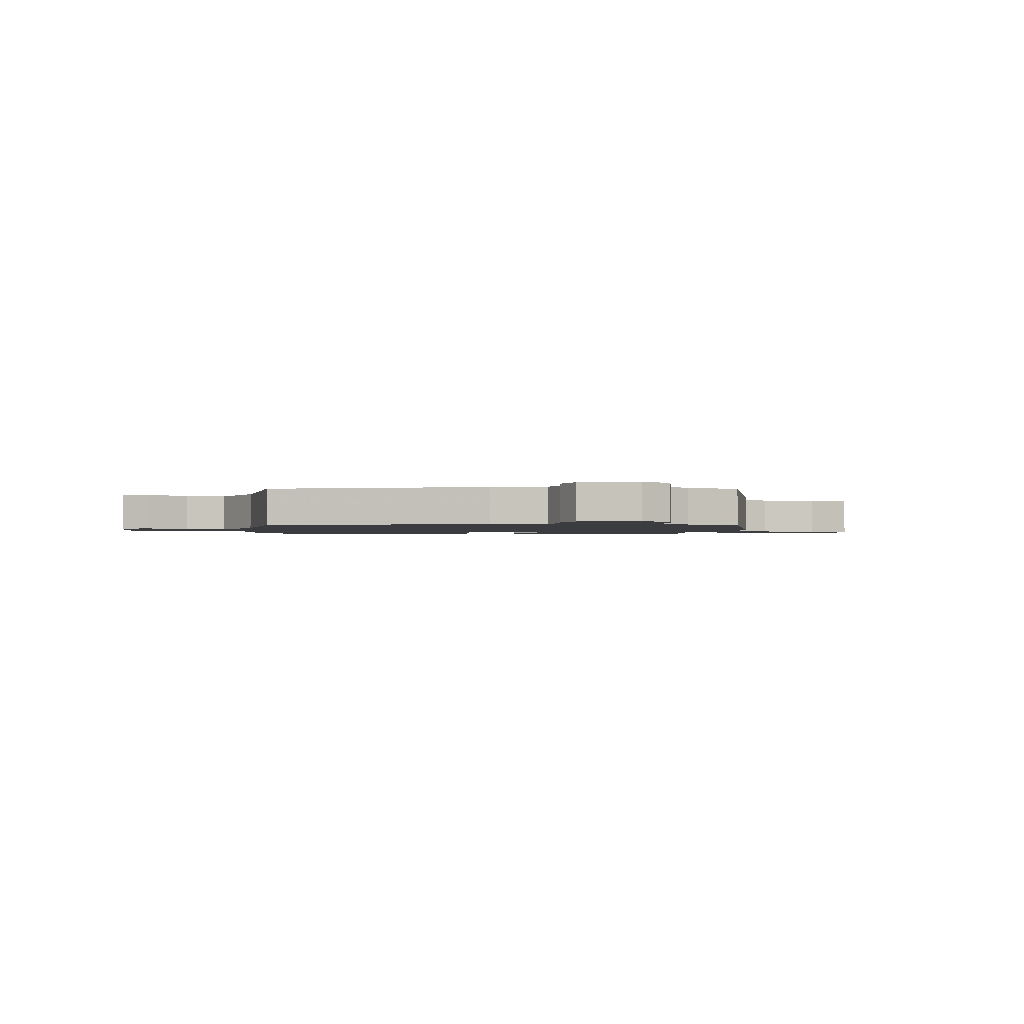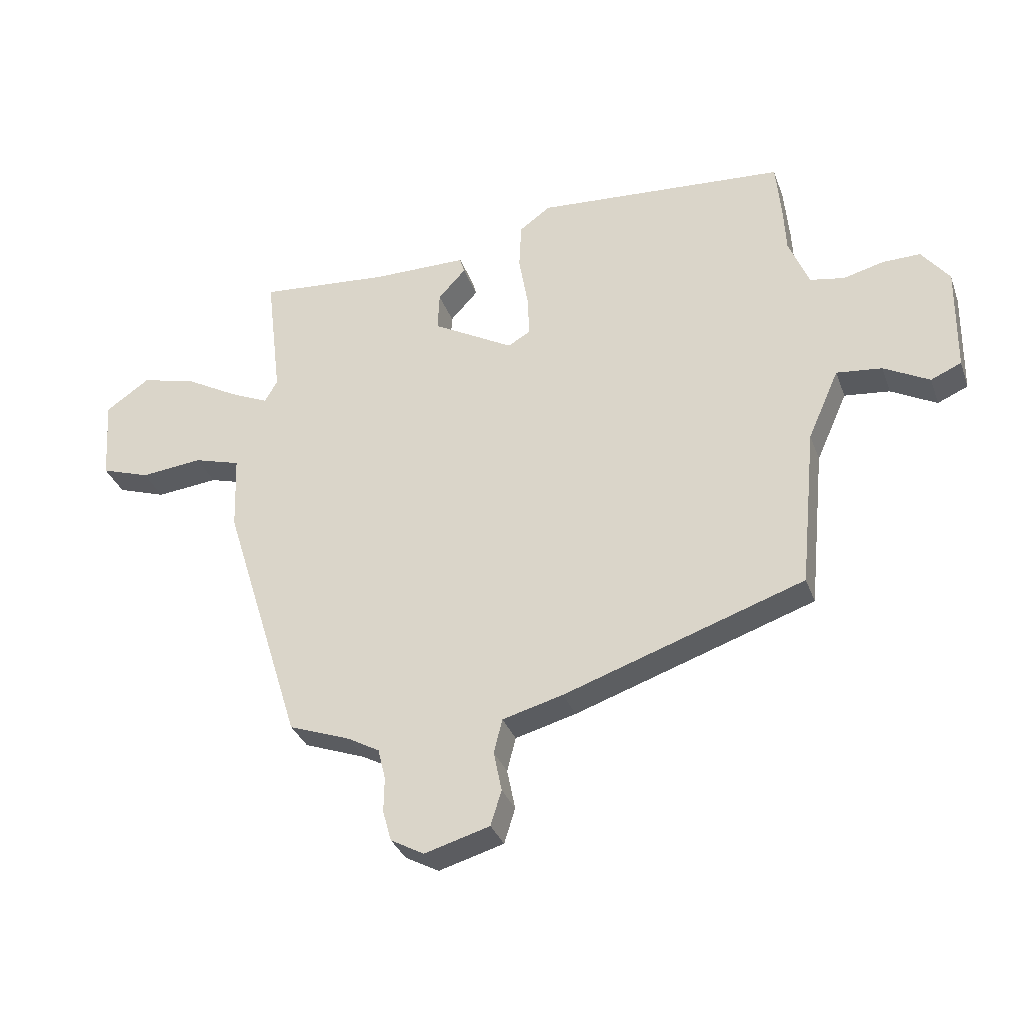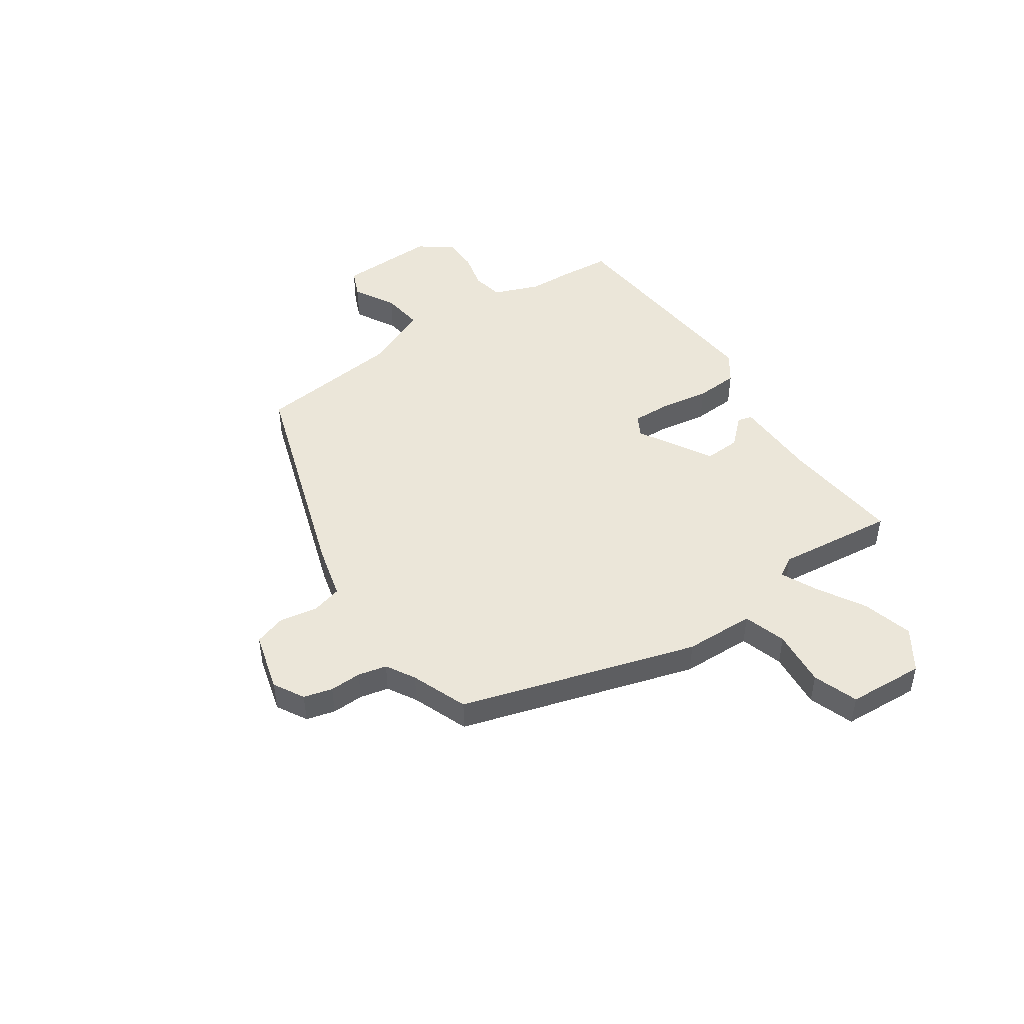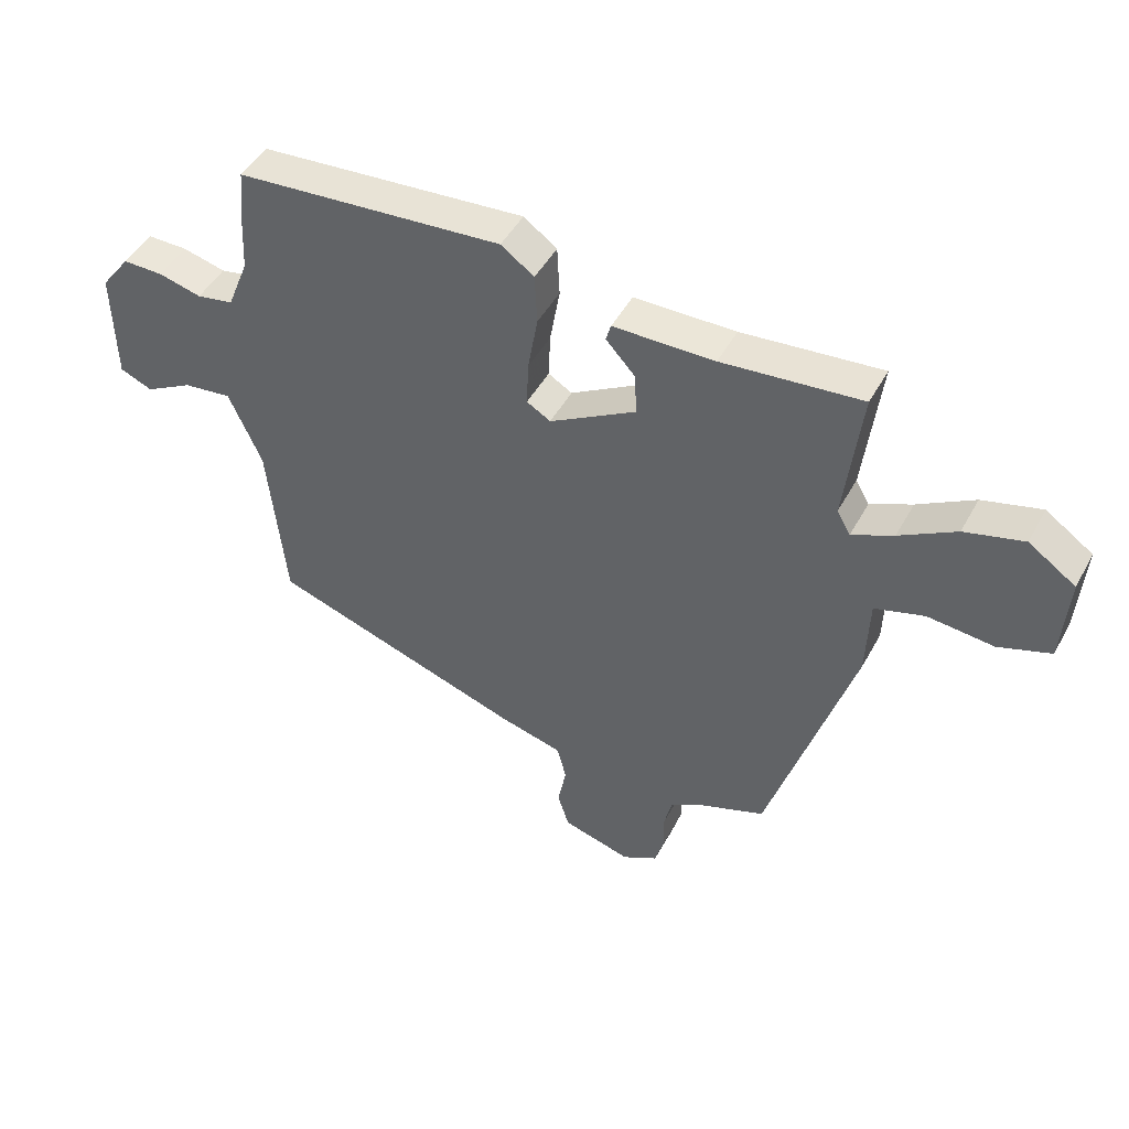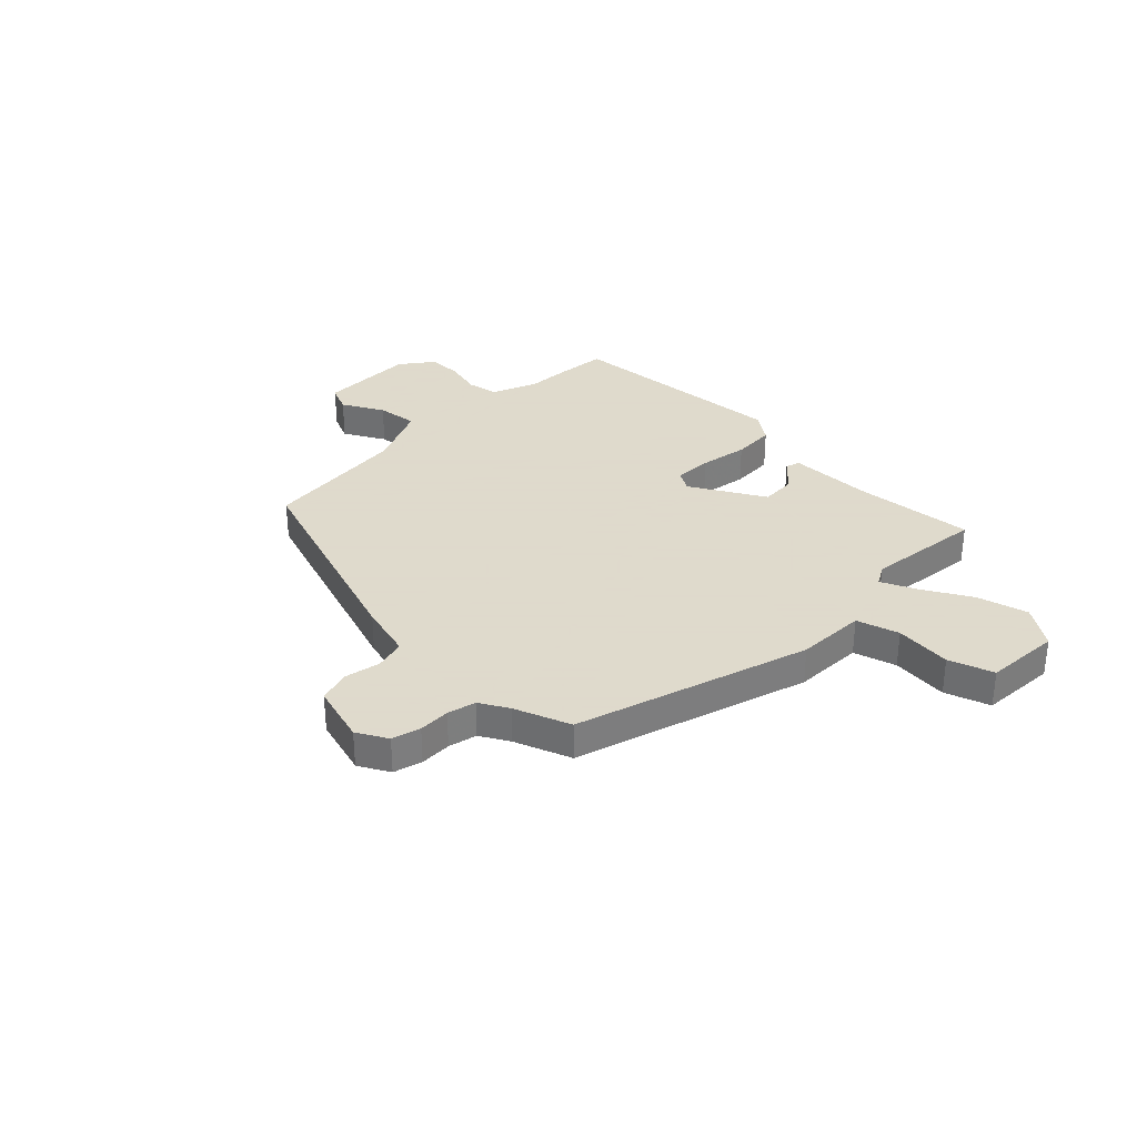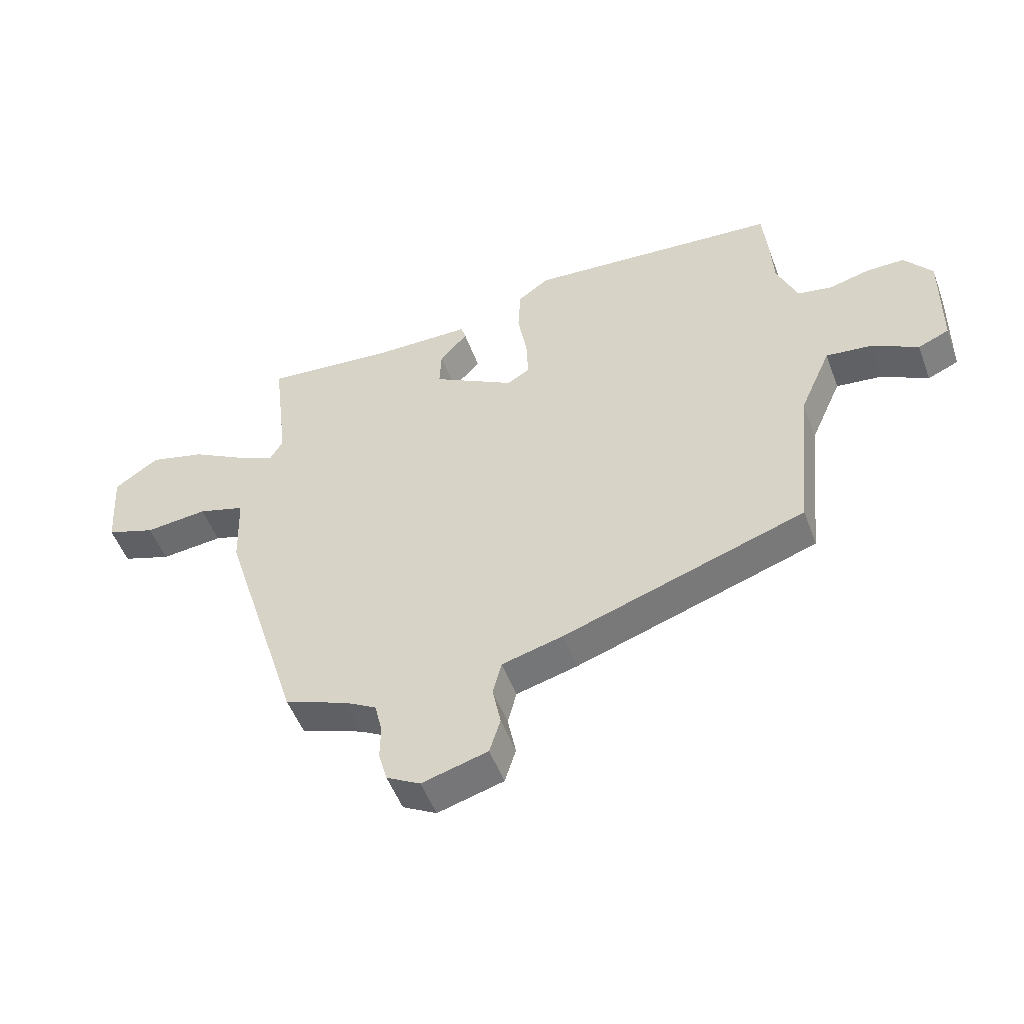
<metadata>
{"format":"obj","ext":"obj","renderer":"f3d","projection":"perspective","resolution":1024,"background":"white","views":[{"elev":-1.7,"azim":171.7,"up":"+Y"},{"elev":-33.3,"azim":18.3,"up":"+Z"},{"elev":46.8,"azim":-124.9,"up":"+Y"},{"elev":46.7,"azim":-152.7,"up":"+Z"},{"elev":32.4,"azim":-135.6,"up":"+Y"},{"elev":-51.2,"azim":20.0,"up":"+Z"}]}
</metadata>
<code>
v 0.496 0.07 -0.376
v 0.08 0.07 -0.517
v -0.025 0.07 -0.545
v -0.04 0.07 -0.604
v -0.026 0.07 -0.674
v -0.045 0.07 -0.735
v -0.158 0.07 -0.767
v -0.216 0.07 -0.735
v -0.231 0.07 -0.681
v -0.23 0.07 -0.621
v -0.243 0.07 -0.567
v -0.298 0.07 -0.536
v -0.405 0.07 -0.496
v -0.543 0.07 -0.052
v -0.548 0.07 0.081
v -0.629 0.07 0.105
v -0.737 0.07 0.094
v -0.822 0.07 0.123
v -0.832 0.07 0.268
v -0.755 0.07 0.321
v -0.659 0.07 0.296
v -0.567 0.07 0.244
v -0.499 0.07 0.213
v -0.477 0.07 0.252
v -0.504 0.07 0.476
v -0.277 0.07 0.456
v -0.112 0.07 0.455
v -0.104 0.07 0.427
v -0.152 0.07 0.375
v -0.155 0.07 0.307
v -0.014 0.07 0.227
v 0.025 0.07 0.25
v 0.022 0.07 0.323
v 0.006 0.07 0.416
v 0.01 0.07 0.498
v 0.064 0.07 0.537
v 0.5 0.07 0.505
v 0.509 0.07 0.406
v 0.513 0.07 0.325
v 0.548 0.07 0.238
v 0.608 0.07 0.227
v 0.678 0.07 0.245
v 0.744 0.07 0.246
v 0.792 0.07 0.183
v 0.789 0.07 -0.003
v 0.736 0.07 -0.026
v 0.657 0.07 0.017
v 0.578 0.07 0.026
v 0.524 0.07 -0.096
v 0.496 0 -0.376
v 0.08 0 -0.517
v -0.025 0 -0.545
v -0.04 0 -0.604
v -0.026 0 -0.674
v -0.045 0 -0.735
v -0.158 0 -0.767
v -0.216 0 -0.735
v -0.231 0 -0.681
v -0.23 0 -0.621
v -0.243 0 -0.567
v -0.298 0 -0.536
v -0.405 0 -0.496
v -0.543 0 -0.052
v -0.548 0 0.081
v -0.629 0 0.105
v -0.737 0 0.094
v -0.822 0 0.123
v -0.832 0 0.268
v -0.755 0 0.321
v -0.659 0 0.296
v -0.567 0 0.244
v -0.499 0 0.213
v -0.477 0 0.252
v -0.504 0 0.476
v -0.277 0 0.456
v -0.112 0 0.455
v -0.104 0 0.427
v -0.152 0 0.375
v -0.155 0 0.307
v -0.014 0 0.227
v 0.025 0 0.25
v 0.022 0 0.323
v 0.006 0 0.416
v 0.01 0 0.498
v 0.064 0 0.537
v 0.5 0 0.505
v 0.509 0 0.406
v 0.513 0 0.325
v 0.548 0 0.238
v 0.608 0 0.227
v 0.678 0 0.245
v 0.744 0 0.246
v 0.792 0 0.183
v 0.789 0 -0.003
v 0.736 0 -0.026
v 0.657 0 0.017
v 0.578 0 0.026
v 0.524 0 -0.096
f 45 46 47
f 44 45 47
f 43 44 47
f 42 43 47
f 41 42 47
f 40 41 47 48
f 39 40 48 49
f 39 49 1
f 38 39 1
f 37 38 1
f 36 37 1
f 35 36 1
f 34 35 1
f 33 34 1
f 26 27 28 29
f 26 29 30
f 25 26 30
f 24 25 30
f 23 24 30 31
f 20 21 22
f 19 20 22
f 18 19 22
f 17 18 22
f 16 17 22
f 15 16 22 23
f 15 23 31
f 14 15 31
f 13 14 31
f 12 13 31
f 8 9 10
f 7 8 10
f 6 7 10
f 5 6 10
f 4 5 10
f 3 4 10 11
f 12 31 32
f 11 12 32
f 3 11 32
f 2 3 32
f 1 2 32 33
f 96 95 94
f 96 94 93
f 96 93 92
f 96 92 91
f 96 91 90
f 97 96 90 89
f 98 97 89 88
f 50 98 88
f 50 88 87
f 50 87 86
f 50 86 85
f 50 85 84
f 50 84 83
f 50 83 82
f 78 77 76 75
f 79 78 75
f 79 75 74
f 79 74 73
f 80 79 73 72
f 71 70 69
f 71 69 68
f 71 68 67
f 71 67 66
f 71 66 65
f 72 71 65 64
f 80 72 64
f 80 64 63
f 80 63 62
f 80 62 61
f 59 58 57
f 59 57 56
f 59 56 55
f 59 55 54
f 59 54 53
f 60 59 53 52
f 81 80 61
f 81 61 60
f 81 60 52
f 81 52 51
f 82 81 51 50
f 1 50 51 2
f 2 51 52 3
f 3 52 53 4
f 4 53 54 5
f 5 54 55 6
f 6 55 56 7
f 7 56 57 8
f 8 57 58 9
f 9 58 59 10
f 10 59 60 11
f 11 60 61 12
f 12 61 62 13
f 13 62 63 14
f 14 63 64 15
f 15 64 65 16
f 16 65 66 17
f 17 66 67 18
f 18 67 68 19
f 19 68 69 20
f 20 69 70 21
f 21 70 71 22
f 22 71 72 23
f 23 72 73 24
f 24 73 74 25
f 25 74 75 26
f 26 75 76 27
f 27 76 77 28
f 28 77 78 29
f 29 78 79 30
f 30 79 80 31
f 31 80 81 32
f 32 81 82 33
f 33 82 83 34
f 34 83 84 35
f 35 84 85 36
f 36 85 86 37
f 37 86 87 38
f 38 87 88 39
f 39 88 89 40
f 40 89 90 41
f 41 90 91 42
f 42 91 92 43
f 43 92 93 44
f 44 93 94 45
f 45 94 95 46
f 46 95 96 47
f 47 96 97 48
f 48 97 98 49
f 49 98 50 1

</code>
